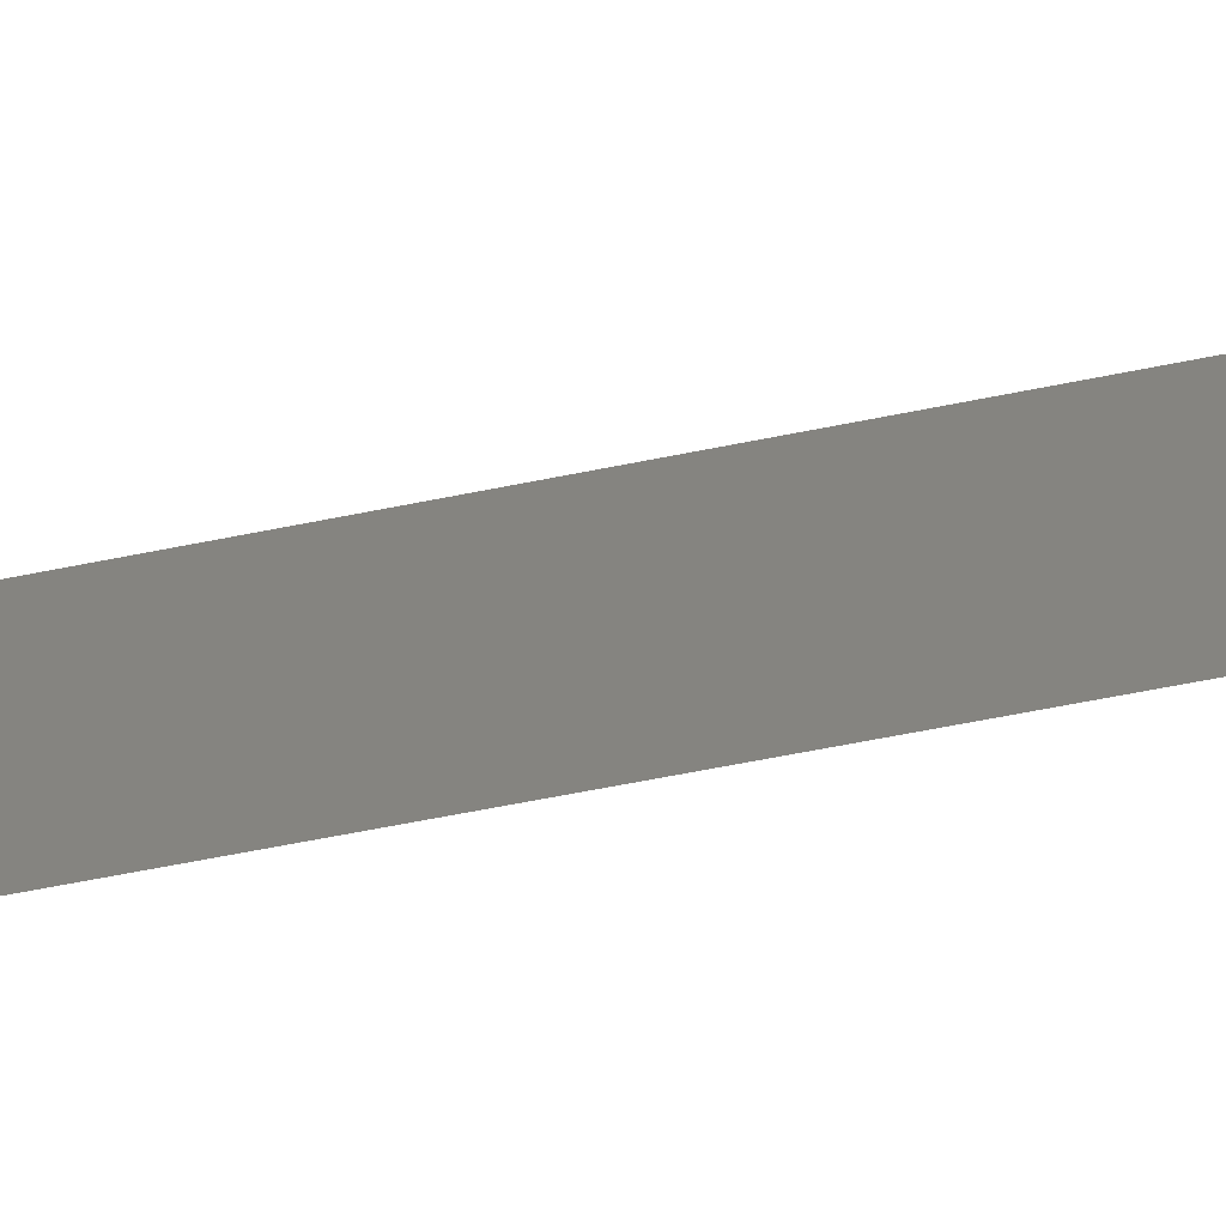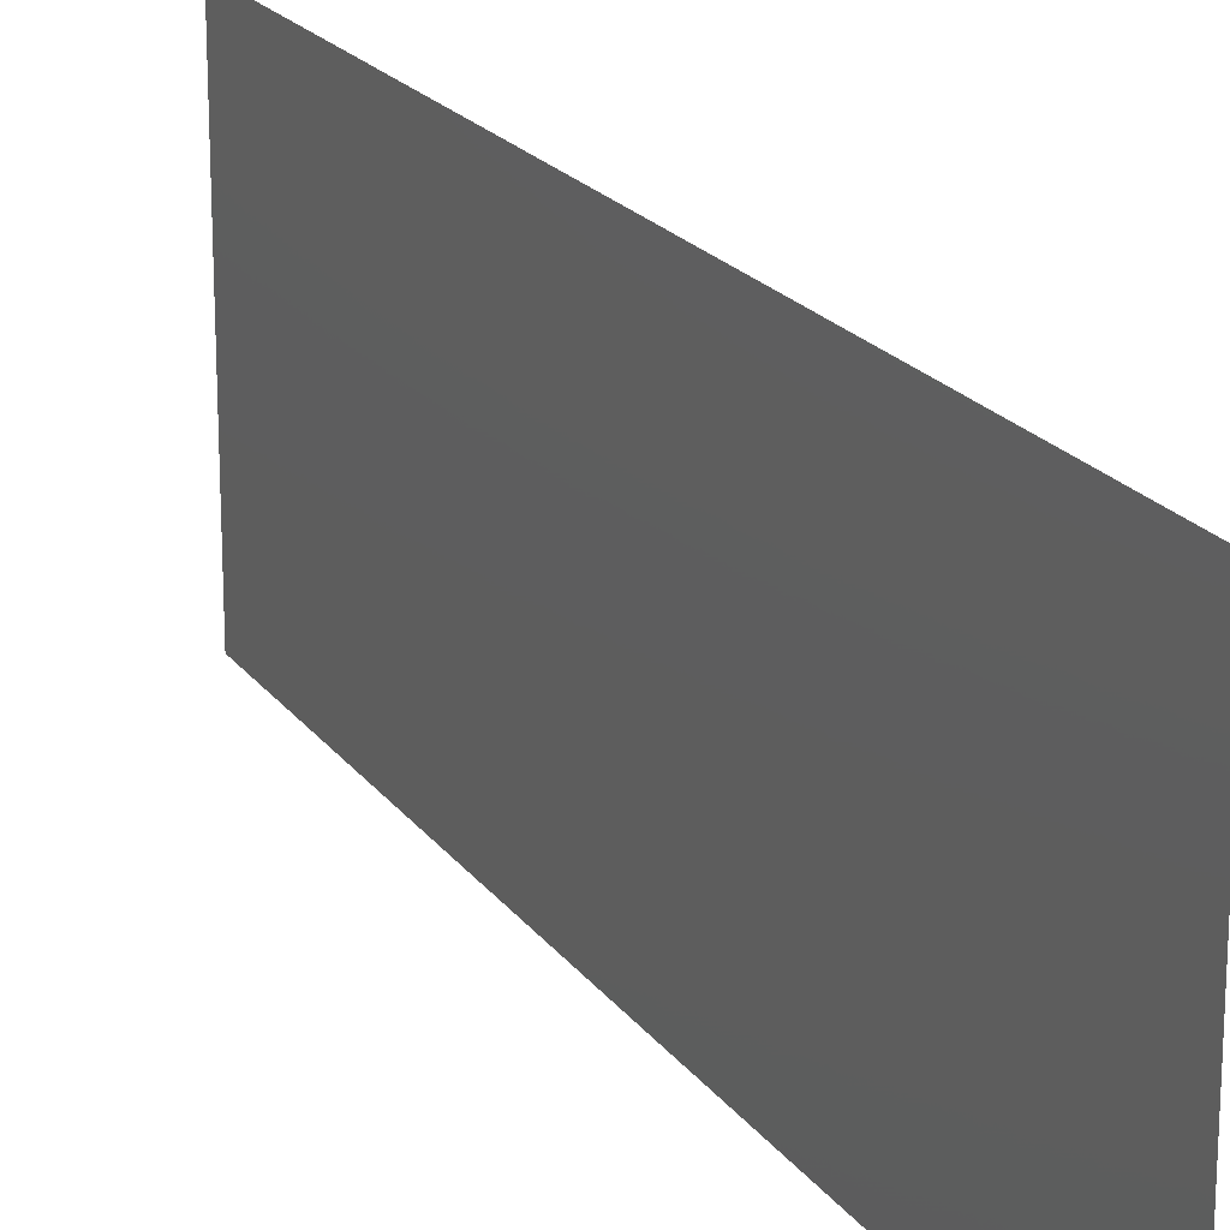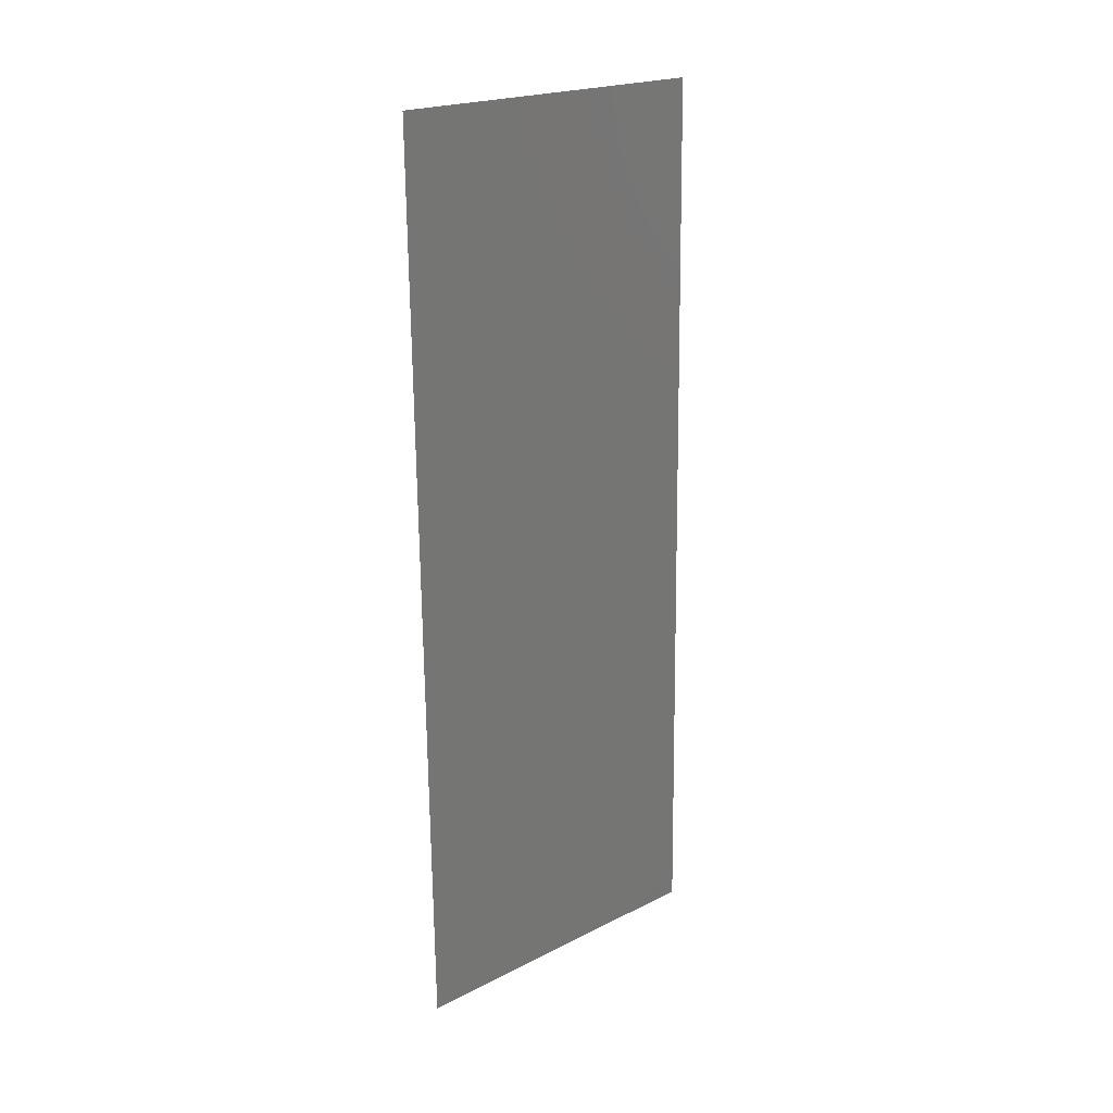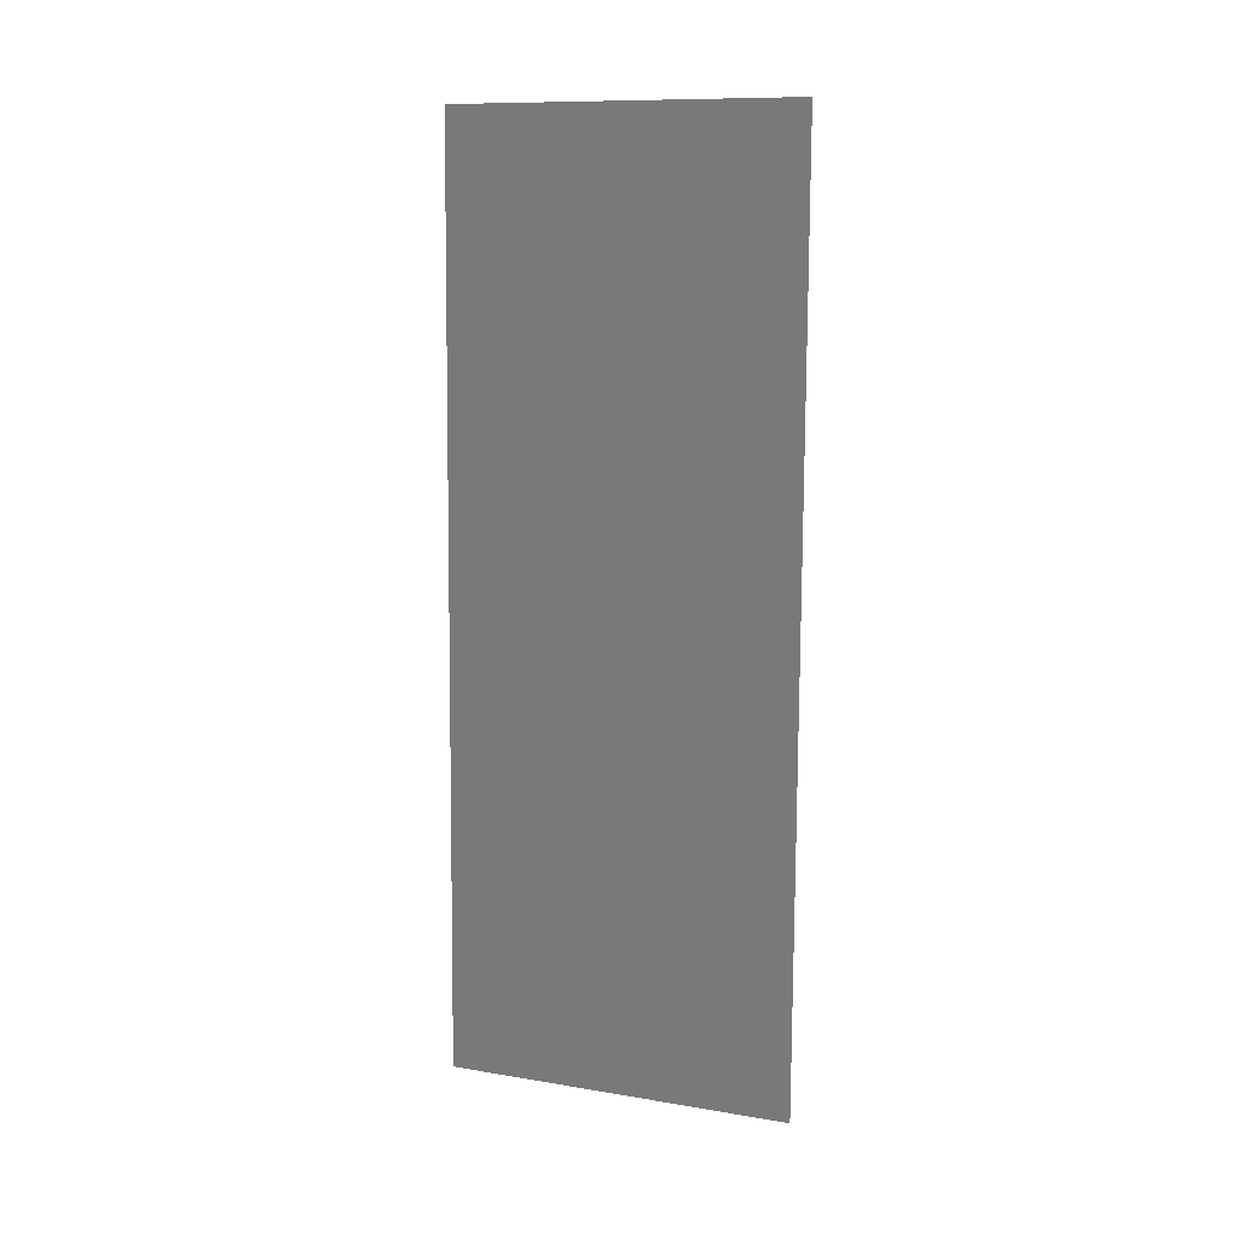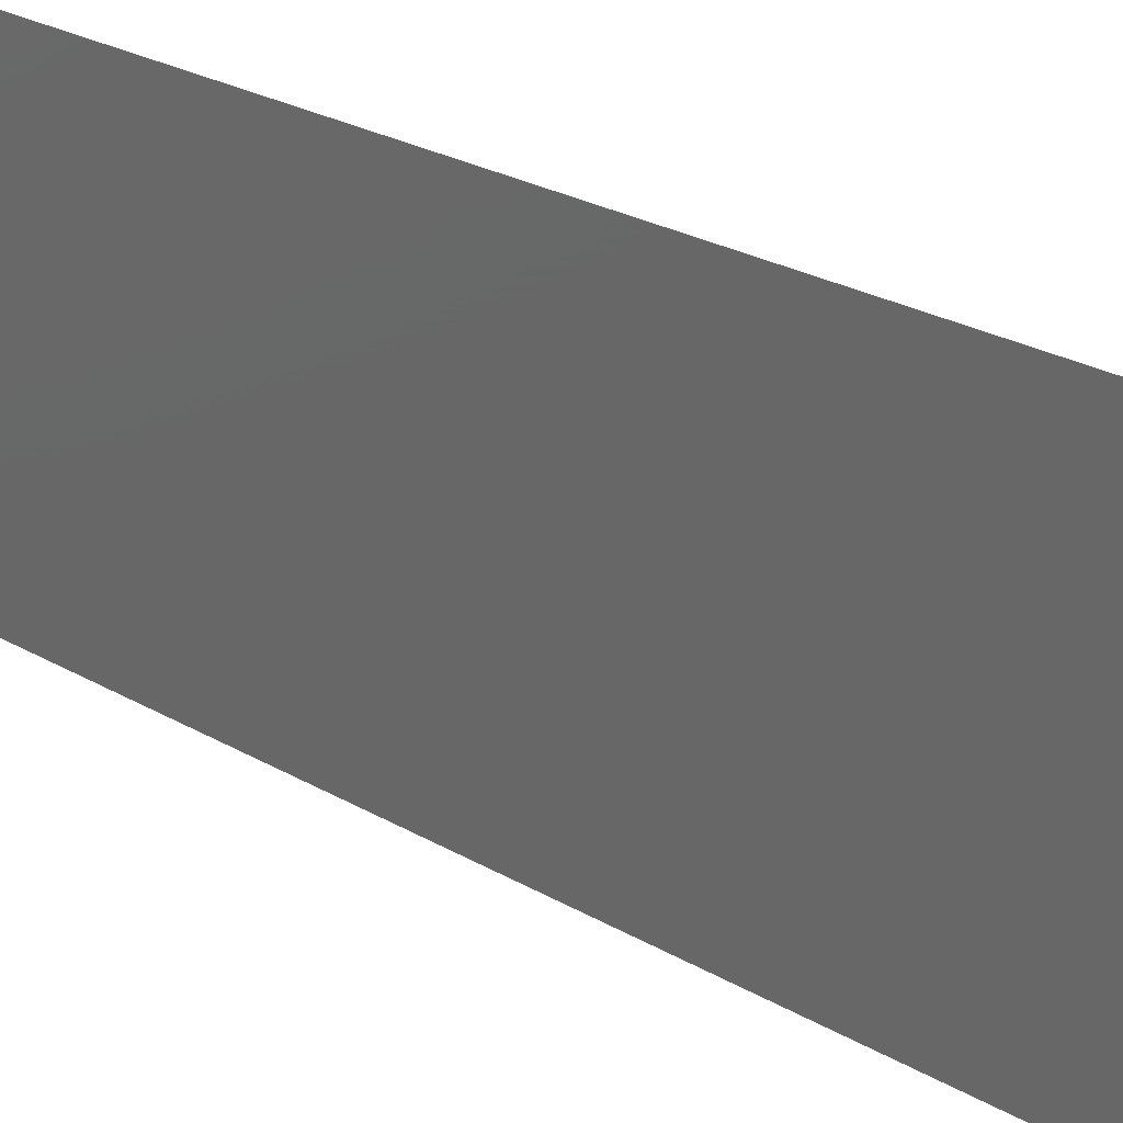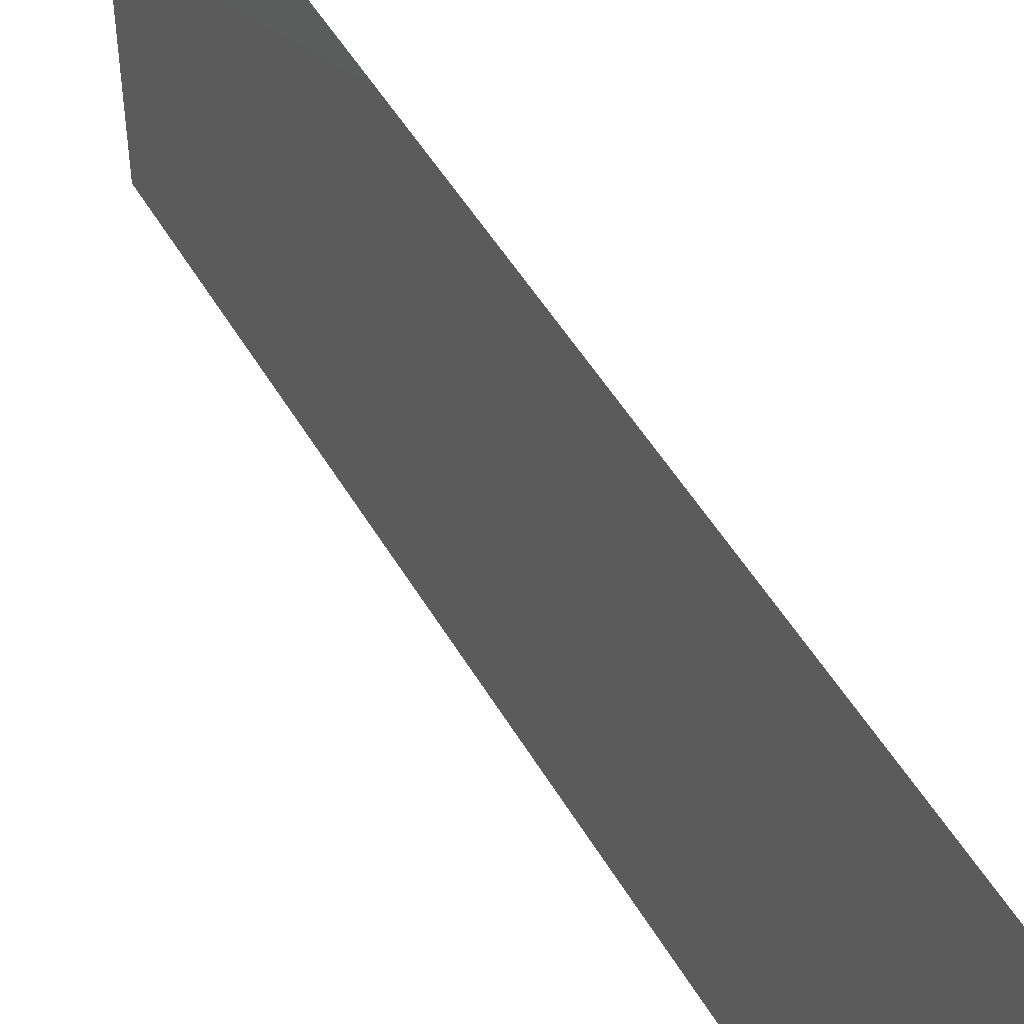
<metadata>
{"format":"stl","ext":"stl","renderer":"f3d","projection":"perspective","resolution":1024,"background":"white","views":[{"elev":-68.1,"azim":-79.8,"up":"+Z"},{"elev":20.1,"azim":154.0,"up":"+Z"},{"elev":21.4,"azim":-131.6,"up":"+Y"},{"elev":11.2,"azim":-68.0,"up":"+Y"},{"elev":24.7,"azim":-47.0,"up":"+Z"},{"elev":49.4,"azim":-29.9,"up":"+Z"}]}
</metadata>
<code>
# stl→obj: 21 verts, 26 faces
v 0.008165 0.01064 0.02
v 0.008236 0.01516 0.009543
v 0.008331 0.02129 0.02
v 0.008496 0.03193 0.02
v 0.008591 0.03805 0.009543
v 0.008661 0.04257 0.02
v 0.008496 0.03193 0
v 0.008413 0.02661 0.01008
v 0.008331 0.02129 0
v 0.008827 0.05322 0.02
v 0.008709 0.0456 0.01227
v 0.008827 0.05322 0.01
v 0.008 0 0.01
v 0.008118 0.007613 0.01227
v 0.008 0 0.02
v 0.008165 0.01064 0
v 0.008661 0.04257 0
v 0.008733 0.0472 0.005695
v 0.008093 0.006017 0.005695
v 0.008827 0.05322 0
v 0.008 0 0
f 1 2 3
f 4 5 6
f 7 8 9
f 4 8 5
f 2 8 3
f 9 8 2
f 5 8 7
f 3 8 4
f 10 11 12
f 13 14 15
f 9 2 16
f 17 5 7
f 15 14 1
f 6 11 10
f 5 11 6
f 1 14 2
f 17 18 5
f 2 19 16
f 5 18 11
f 14 19 2
f 20 18 17
f 16 19 21
f 21 19 13
f 12 18 20
f 11 18 12
f 13 19 14

</code>
